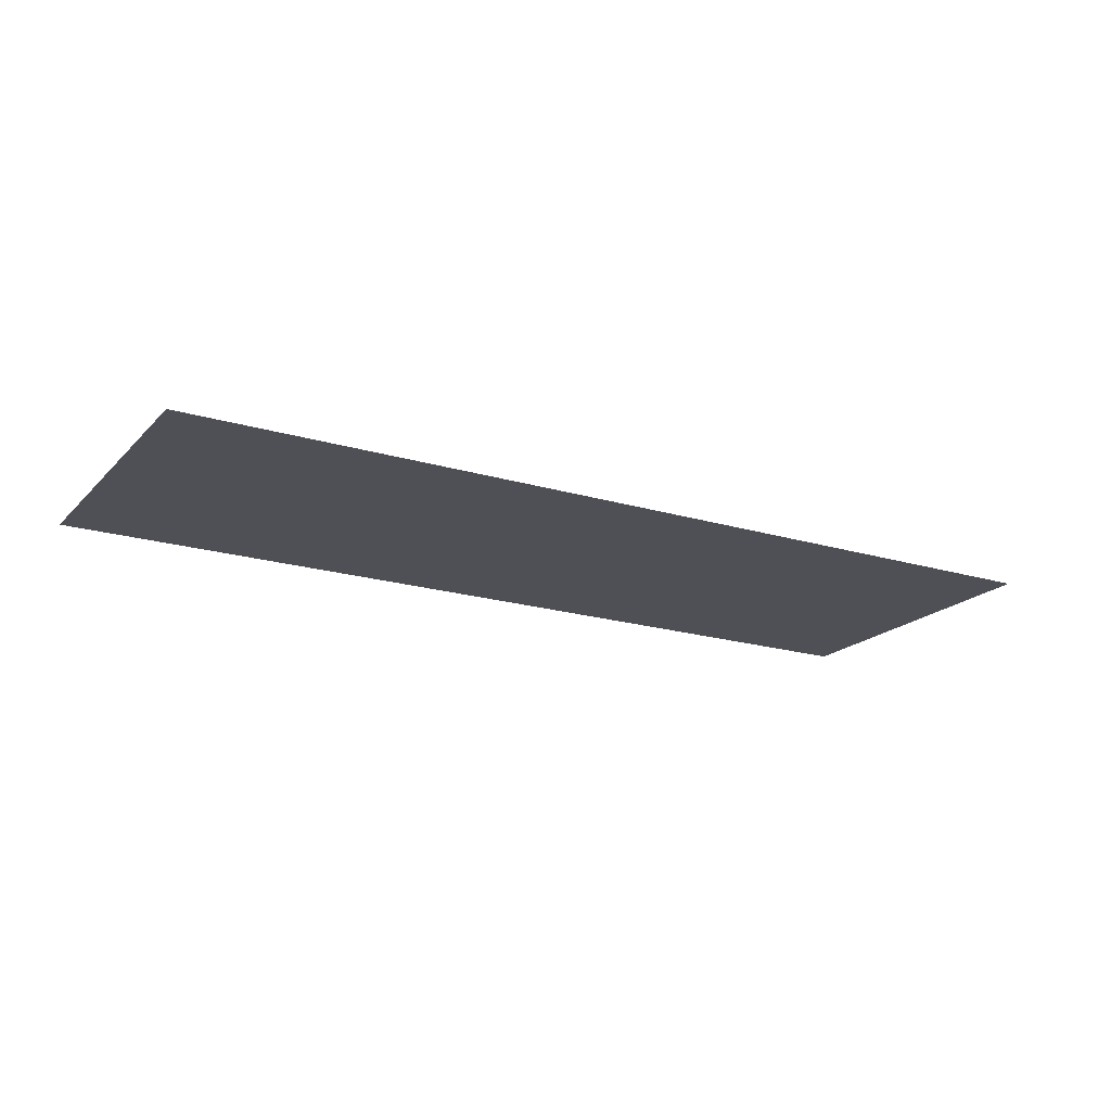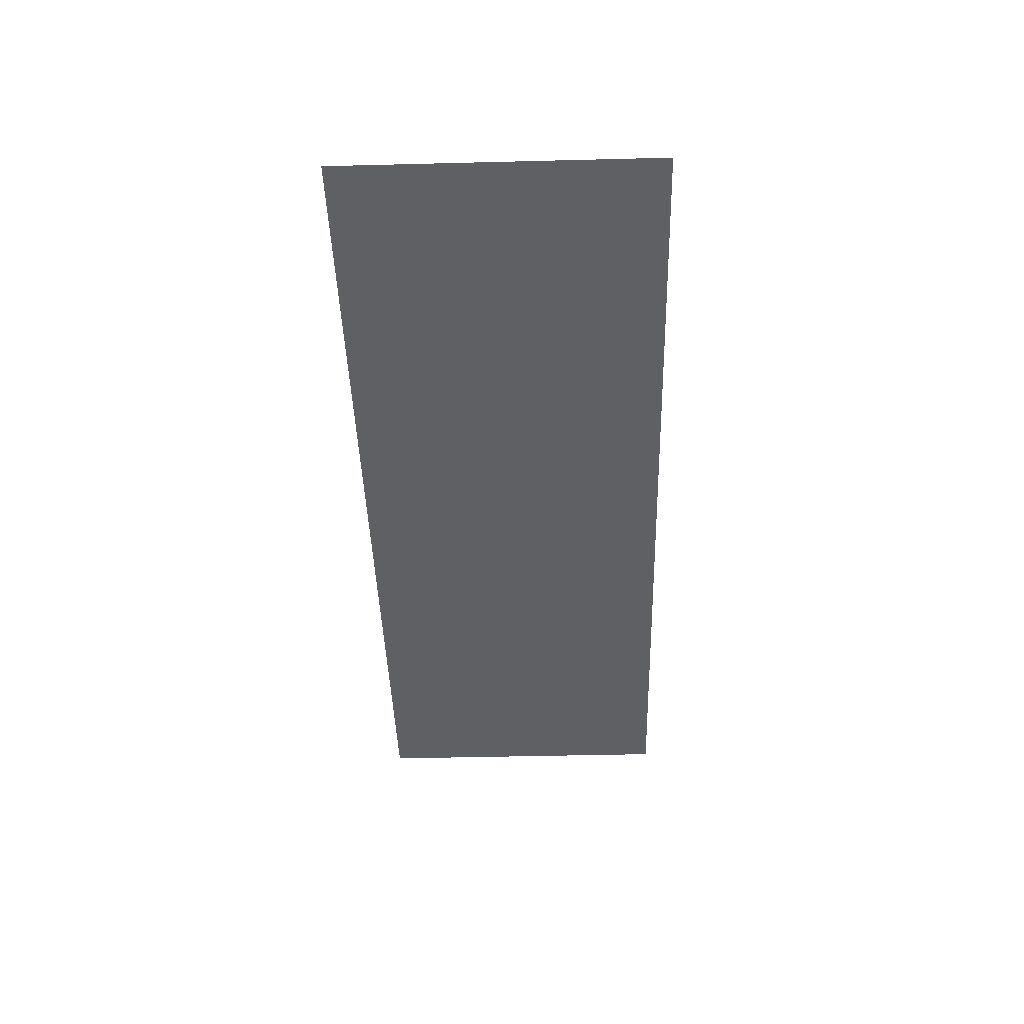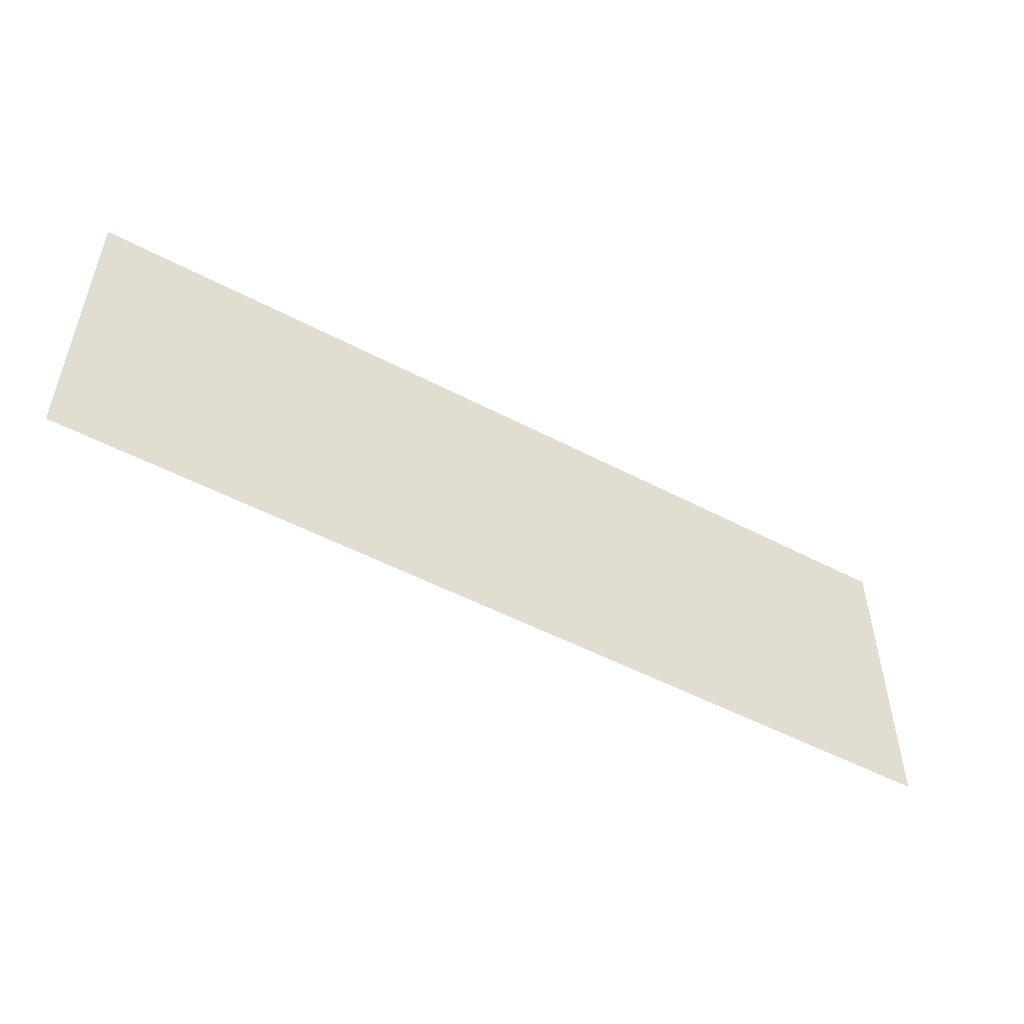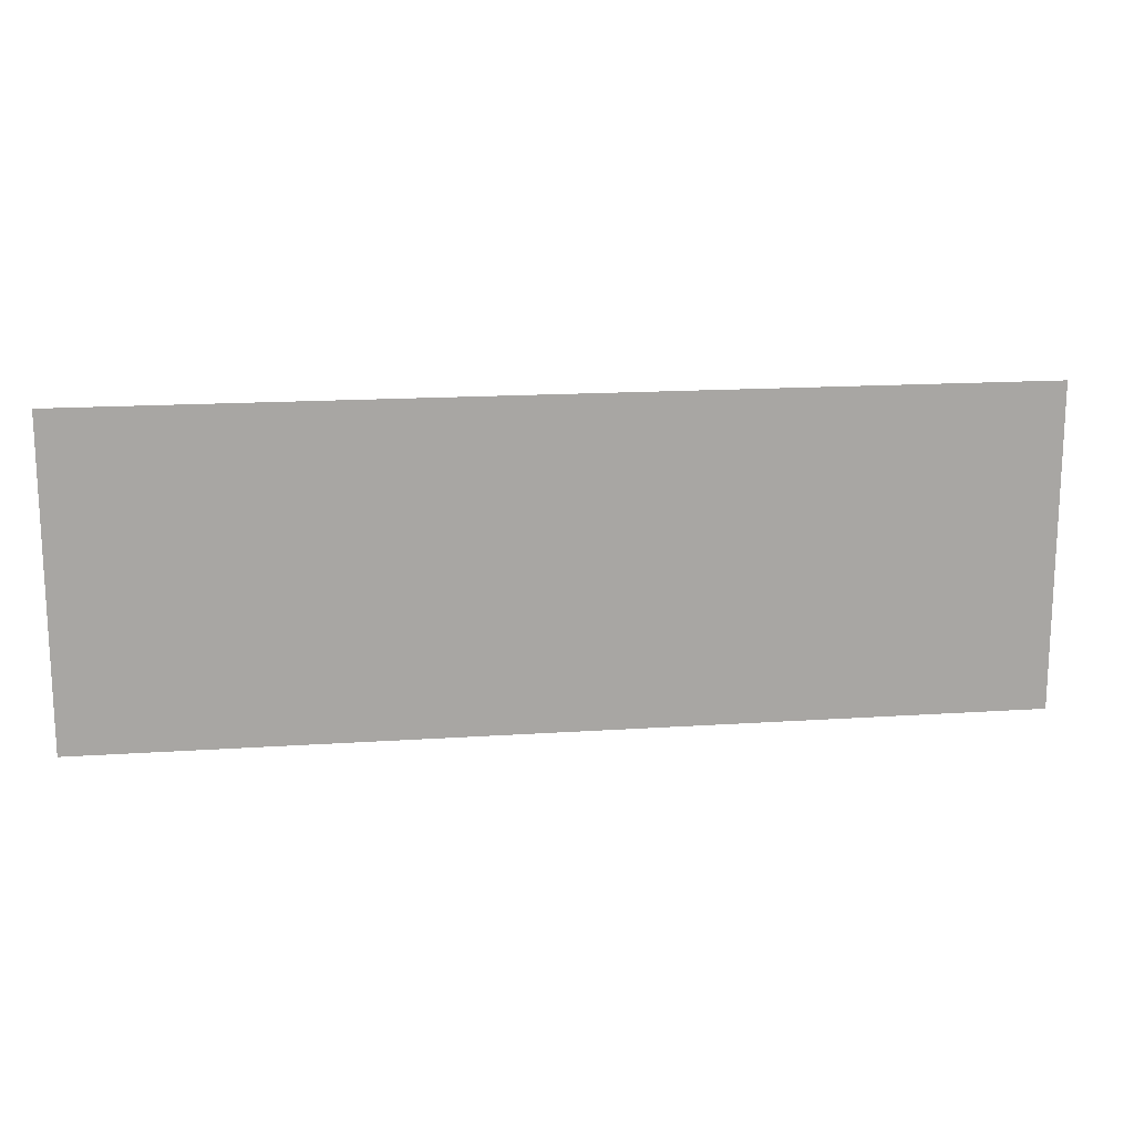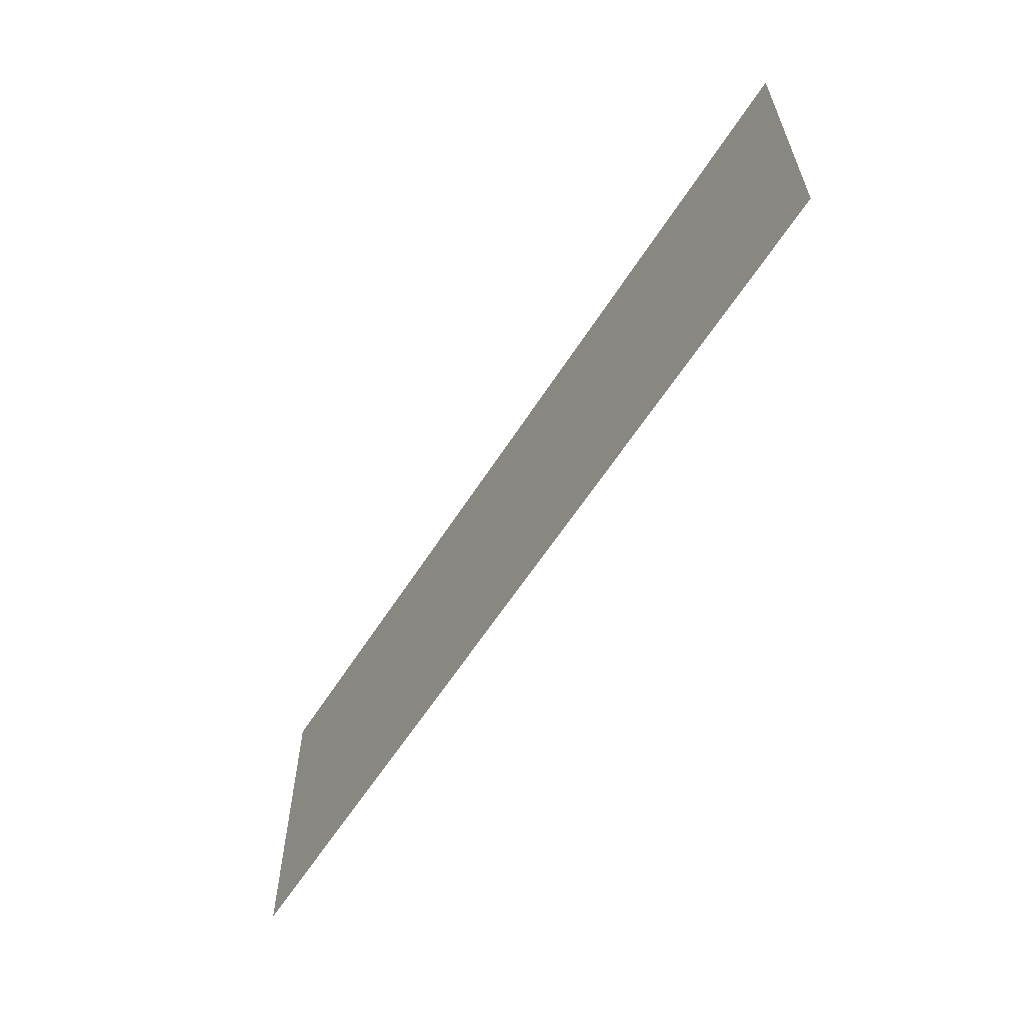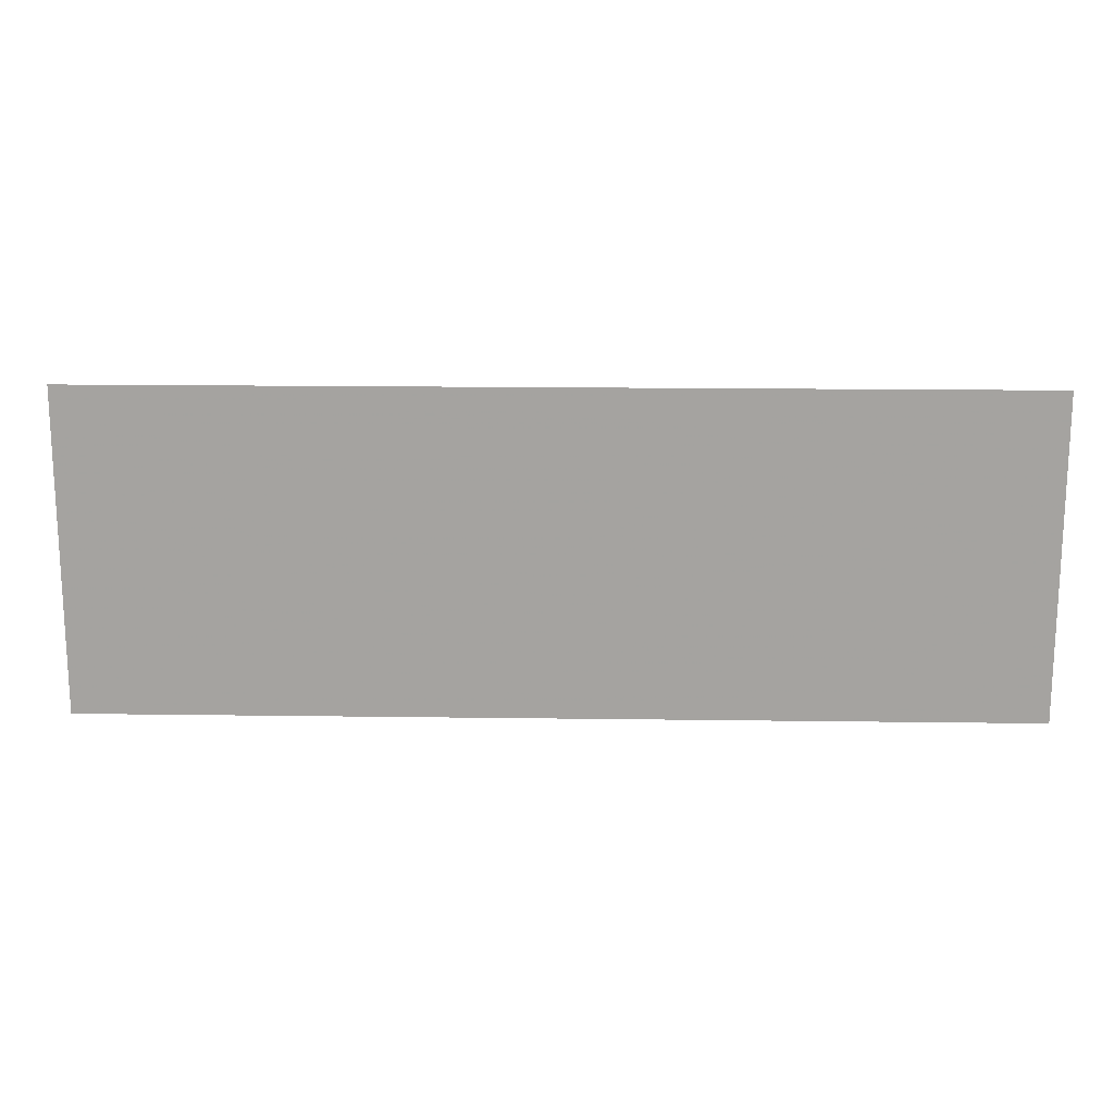
<metadata>
{"format":"obj","ext":"obj","renderer":"f3d","projection":"perspective","resolution":1024,"background":"white","views":[{"elev":-19.3,"azim":150.3,"up":"+Y"},{"elev":-43.3,"azim":91.7,"up":"+Y"},{"elev":-51.6,"azim":-29.7,"up":"+Z"},{"elev":16.1,"azim":172.1,"up":"+Z"},{"elev":-60.1,"azim":57.7,"up":"+Z"},{"elev":16.7,"azim":-178.4,"up":"+Z"}]}
</metadata>
<code>
v -2.305 -0.0125 0.15
v -2.47 -0.0125 0.315
v -2.58 -0.0125 0.3
v -2.51 -0.0125 0.23
v -2.47 -0.0125 0.315
v -2.305 -0.0125 0.15
v -2.345 -0.0125 0.34
v -2.57 -0.0125 -0.11
v -2.495 -0.0125 -0.125
v -2.48 -0.0125 -0.045
v -2.44 -0.0125 -0.11
v -2.4 -0.0125 0.03
v -2.48 -0.0125 -0.045
v -2.495 -0.0125 -0.125
v -2.27 -0.0125 -0.01
v -2.4 -0.0125 0.03
v -2.44 -0.0125 -0.11
v -2.36 -0.0125 -0.07
v -2.4 -0.0125 0.03
v -2.27 -0.0125 -0.01
v -2.355 -0.0125 0.075
v -2.2 -0.0125 0.03
v -2.305 -0.0125 0.15
v -2.355 -0.0125 0.075
v -2.27 -0.0125 -0.01
v -2.2 -0.0125 0.03
v -2.265 -0.0125 0.365
v -2.345 -0.0125 0.34
v -2.305 -0.0125 0.15
v -2.1 -0.0125 0.04
v -2.14 -0.0125 0.4
v -2.265 -0.0125 0.365
v -2.2 -0.0125 0.03
v -2.01 -0.0125 0.045
v -2.015 -0.0125 0.415
v -2.14 -0.0125 0.4
v -2.1 -0.0125 0.04
v -2.01 -0.0125 0.045
v -1.94 -0.0125 0.04
v -1.905 -0.0125 0.405
v -2.015 -0.0125 0.415
v -1.94 -0.0125 0.04
v -1.86 -0.0125 0.04
v -1.785 -0.0125 0.37
v -1.905 -0.0125 0.405
v -1.86 -0.0125 0.04
v -1.675 -0.0125 0.305
v -1.785 -0.0125 0.37
v -1.62 -0.0125 0.21
v -1.62 -0.0125 0.27
v -1.675 -0.0125 0.305
v -1.86 -0.0125 0.04
v -1.86 -0.0125 0.04
v -1.815 -0.0125 0.02
v -1.74 -0.0125 0.06
v -1.62 -0.0125 0.21
v -1.815 -0.0125 0.02
v -1.805 -0.0125 -0.01
v -1.74 -0.0125 0.06
v -1.74 -0.0125 0.06
v -1.65 -0.0125 0.11
v -1.62 -0.0125 0.21
v -1.65 -0.0125 0.11
v -1.805 -0.0125 -0.01
v -1.875 -0.0125 -0.115
v -1.845 -0.0125 -0.155
v -1.74 -0.0125 0.06
v -1.805 -0.0125 -0.01
v -1.65 -0.0125 0.11
v -1.68 -0.0125 -0.285
v -1.505 -0.0125 0.02
v -1.65 -0.0125 0.11
v -1.845 -0.0125 -0.155
v -1.465 -0.0125 -0.38
v -1.375 -0.0125 -0.035
v -1.505 -0.0125 0.02
v -1.68 -0.0125 -0.285
v -1.24 -0.0125 -0.415
v -1.235 -0.0125 -0.06
v -1.375 -0.0125 -0.035
v -1.465 -0.0125 -0.38
v -1.05 -0.0125 -0.41
v -1.095 -0.0125 -0.06
v -1.235 -0.0125 -0.06
v -1.24 -0.0125 -0.415
v -0.875 -0.0125 -0.385
v -0.965 -0.0125 -0.04
v -1.095 -0.0125 -0.06
v -1.05 -0.0125 -0.41
v -0.7 -0.0125 -0.335
v -0.83 -0.0125 -0.005
v -0.965 -0.0125 -0.04
v -0.875 -0.0125 -0.385
v -0.525 -0.0125 -0.26
v -0.705 -0.0125 0.055
v -0.83 -0.0125 -0.005
v -0.7 -0.0125 -0.335
v -0.49 -0.0125 -0.01
v -0.58 -0.0125 0.12
v -0.705 -0.0125 0.055
v -0.525 -0.0125 -0.26
v -0.525 -0.0125 -0.26
v -0.365 -0.0125 -0.155
v -0.36 -0.0125 -0.115
v -0.49 -0.0125 -0.01
v -0.41 -0.0125 -0.005
v -0.435 -0.0125 0.03
v -0.49 -0.0125 -0.01
v -0.36 -0.0125 -0.115
v -0.635 -0.0125 0.27
v -0.64 -0.0125 0.23
v -0.58 -0.0125 0.12
v -0.595 -0.0125 0.29
v -0.595 -0.0125 0.29
v -0.58 -0.0125 0.12
v -0.49 -0.0125 -0.01
v -0.435 -0.0125 0.03
v -0.34 -0.0125 0.04
v -0.485 -0.0125 0.36
v -0.595 -0.0125 0.29
v -0.435 -0.0125 0.03
v -0.435 -0.0125 0.03
v -0.41 -0.0125 -0.005
v -0.34 -0.0125 0.04
v -0.225 -0.0125 0.08
v -0.34 -0.0125 0.41
v -0.485 -0.0125 0.36
v -0.34 -0.0125 0.04
v -0.105 -0.0125 0.095
v -0.17 -0.0125 0.44
v -0.34 -0.0125 0.41
v -0.225 -0.0125 0.08
v 0 -0.0125 0.1
v 0 -0.0125 0.45
v -0.17 -0.0125 0.44
v -0.105 -0.0125 0.095
v -2.4 -0.0125 0.03
v -2.355 -0.0125 0.075
v -2.305 -0.0125 0.15
v -2.51 -0.0125 0.23
v -2.57 -0.0125 -0.11
v -2.48 -0.0125 -0.045
v -2.4 -0.0125 0.03
v -2.51 -0.0125 0.23
v -2.9 -0.0125 -0.5
v -2.57 -0.0125 -0.11
v -2.51 -0.0125 0.23
v -2.58 -0.0125 0.3
v -2.9 -0.0125 -0.5
v -2.58 -0.0125 0.3
v -2.9 -0.0125 0.5
v -2.9 -0.0125 -0.5
v -2.495 -0.0125 -0.125
v -2.57 -0.0125 -0.11
v -2.495 -0.0125 -0.125
v -2.9 -0.0125 -0.5
v -2.44 -0.0125 -0.11
v -2.44 -0.0125 -0.11
v -2.9 -0.0125 -0.5
v -2.36 -0.0125 -0.07
v -2.2 -0.0125 0.03
v -2.27 -0.0125 -0.01
v -2.36 -0.0125 -0.07
v -2.9 -0.0125 -0.5
v -1.875 -0.0125 -0.115
v -1.805 -0.0125 -0.01
v -1.815 -0.0125 0.02
v -1.86 -0.0125 0.04
v -1.86 -0.0125 0.04
v -1.94 -0.0125 0.04
v -2.9 -0.0125 -0.5
v -1.875 -0.0125 -0.115
v -2.1 -0.0125 0.04
v -2.9 -0.0125 -0.5
v -1.94 -0.0125 0.04
v -2.01 -0.0125 0.045
v -2.2 -0.0125 0.03
v -2.9 -0.0125 -0.5
v -2.1 -0.0125 0.04
v -2.9 -0.0125 -0.5
v -1.845 -0.0125 -0.155
v -1.875 -0.0125 -0.115
v -2.9 -0.0125 -0.5
v -1.68 -0.0125 -0.285
v -1.845 -0.0125 -0.155
v -2.9 -0.0125 -0.5
v -1.465 -0.0125 -0.38
v -1.68 -0.0125 -0.285
v -2.9 -0.0125 -0.5
v -1.24 -0.0125 -0.415
v -1.465 -0.0125 -0.38
v -1.05 -0.0125 -0.41
v -1.24 -0.0125 -0.415
v -2.9 -0.0125 -0.5
v 0 -0.0125 -0.5
v -1.05 -0.0125 -0.41
v 0 -0.0125 -0.5
v -0.875 -0.0125 -0.385
v -0.875 -0.0125 -0.385
v 0 -0.0125 -0.5
v -0.7 -0.0125 -0.335
v -0.7 -0.0125 -0.335
v 0 -0.0125 -0.5
v -0.525 -0.0125 -0.26
v -0.525 -0.0125 -0.26
v 0 -0.0125 -0.5
v -0.365 -0.0125 -0.155
v -0.36 -0.0125 -0.115
v -0.365 -0.0125 -0.155
v 0 -0.0125 -0.5
v 0 -0.0125 0.1
v 0 -0.0125 0.1
v -0.105 -0.0125 0.095
v -0.41 -0.0125 -0.005
v -0.36 -0.0125 -0.115
v -0.225 -0.0125 0.08
v -0.34 -0.0125 0.04
v -0.41 -0.0125 -0.005
v -0.105 -0.0125 0.095
v -2.345 -0.0125 0.34
v -2.9 -0.0125 0.5
v -2.58 -0.0125 0.3
v -2.47 -0.0125 0.315
v -2.345 -0.0125 0.34
v -2.265 -0.0125 0.365
v -2.9 -0.0125 0.5
v -2.265 -0.0125 0.365
v -2.14 -0.0125 0.4
v -2.9 -0.0125 0.5
v -2.14 -0.0125 0.4
v -2.015 -0.0125 0.415
v -2.9 -0.0125 0.5
v -1.62 -0.0125 0.21
v -1.65 -0.0125 0.11
v -0.58 -0.0125 0.12
v -0.64 -0.0125 0.23
v -1.65 -0.0125 0.11
v -1.505 -0.0125 0.02
v -0.705 -0.0125 0.055
v -0.58 -0.0125 0.12
v -1.505 -0.0125 0.02
v -1.375 -0.0125 -0.035
v -0.83 -0.0125 -0.005
v -0.705 -0.0125 0.055
v -1.375 -0.0125 -0.035
v -1.235 -0.0125 -0.06
v -0.965 -0.0125 -0.04
v -0.83 -0.0125 -0.005
v -1.235 -0.0125 -0.06
v -1.095 -0.0125 -0.06
v -0.965 -0.0125 -0.04
v -1.62 -0.0125 0.27
v -1.62 -0.0125 0.21
v -0.64 -0.0125 0.23
v -0.635 -0.0125 0.27
v -1.675 -0.0125 0.305
v -1.62 -0.0125 0.27
v -0.635 -0.0125 0.27
v -0.595 -0.0125 0.29
v -1.905 -0.0125 0.405
v -0.17 -0.0125 0.44
v 0 -0.0125 0.45
v 0 -0.0125 0.5
v -1.785 -0.0125 0.37
v -1.675 -0.0125 0.305
v -0.595 -0.0125 0.29
v -0.485 -0.0125 0.36
v -1.905 -0.0125 0.405
v -1.785 -0.0125 0.37
v -0.485 -0.0125 0.36
v -0.34 -0.0125 0.41
v -1.905 -0.0125 0.405
v -0.34 -0.0125 0.41
v -0.17 -0.0125 0.44
v -2.9 -0.0125 0.5
v -2.015 -0.0125 0.415
v -1.905 -0.0125 0.405
v 0 -0.0125 0.5
g mesh6816634
f 1 2 3
f 3 4 1
f 5 6 7
f 8 9 10
f 11 12 13
f 13 14 11
f 15 16 17
f 17 18 15
f 19 20 21
f 22 23 24
f 24 25 22
f 26 27 28
f 28 29 26
f 30 31 32
f 32 33 30
f 34 35 36
f 36 37 34
f 38 39 40
f 40 41 38
f 42 43 44
f 44 45 42
f 46 47 48
f 49 50 51
f 51 52 49
f 53 54 55
f 55 56 53
f 57 58 59
f 60 61 62
f 63 64 65
f 65 66 63
f 67 68 69
f 70 71 72
f 72 73 70
f 74 75 76
f 76 77 74
f 78 79 80
f 80 81 78
f 82 83 84
f 84 85 82
f 86 87 88
f 88 89 86
f 90 91 92
f 92 93 90
f 94 95 96
f 96 97 94
f 98 99 100
f 100 101 98
f 102 103 104
f 104 105 102
f 106 107 108
f 108 109 106
f 110 111 112
f 112 113 110
f 114 115 116
f 116 117 114
f 118 119 120
f 120 121 118
f 122 123 124
f 125 126 127
f 127 128 125
f 129 130 131
f 131 132 129
f 133 134 135
f 135 136 133
f 137 138 139
f 139 140 137
f 141 142 143
f 143 144 141
f 145 146 147
f 147 148 145
f 149 150 151
f 152 153 154
f 155 156 157
f 158 159 160
f 161 162 163
f 163 164 161
f 165 166 167
f 167 168 165
f 169 170 171
f 171 172 169
f 173 174 175
f 175 176 173
f 177 178 179
f 180 181 182
f 183 184 185
f 186 187 188
f 189 190 191
f 192 193 194
f 194 195 192
f 196 197 198
f 199 200 201
f 202 203 204
f 205 206 207
f 208 209 210
f 210 211 208
f 212 213 214
f 214 215 212
f 216 217 218
f 218 219 216
f 220 221 222
f 222 223 220
f 224 225 226
f 227 228 229
f 230 231 232
f 233 234 235
f 235 236 233
f 237 238 239
f 239 240 237
f 241 242 243
f 243 244 241
f 245 246 247
f 247 248 245
f 249 250 251
f 252 253 254
f 254 255 252
f 256 257 258
f 258 259 256
f 260 261 262
f 262 263 260
f 264 265 266
f 266 267 264
f 268 269 270
f 270 271 268
f 272 273 274
f 275 276 277
f 277 278 275

</code>
